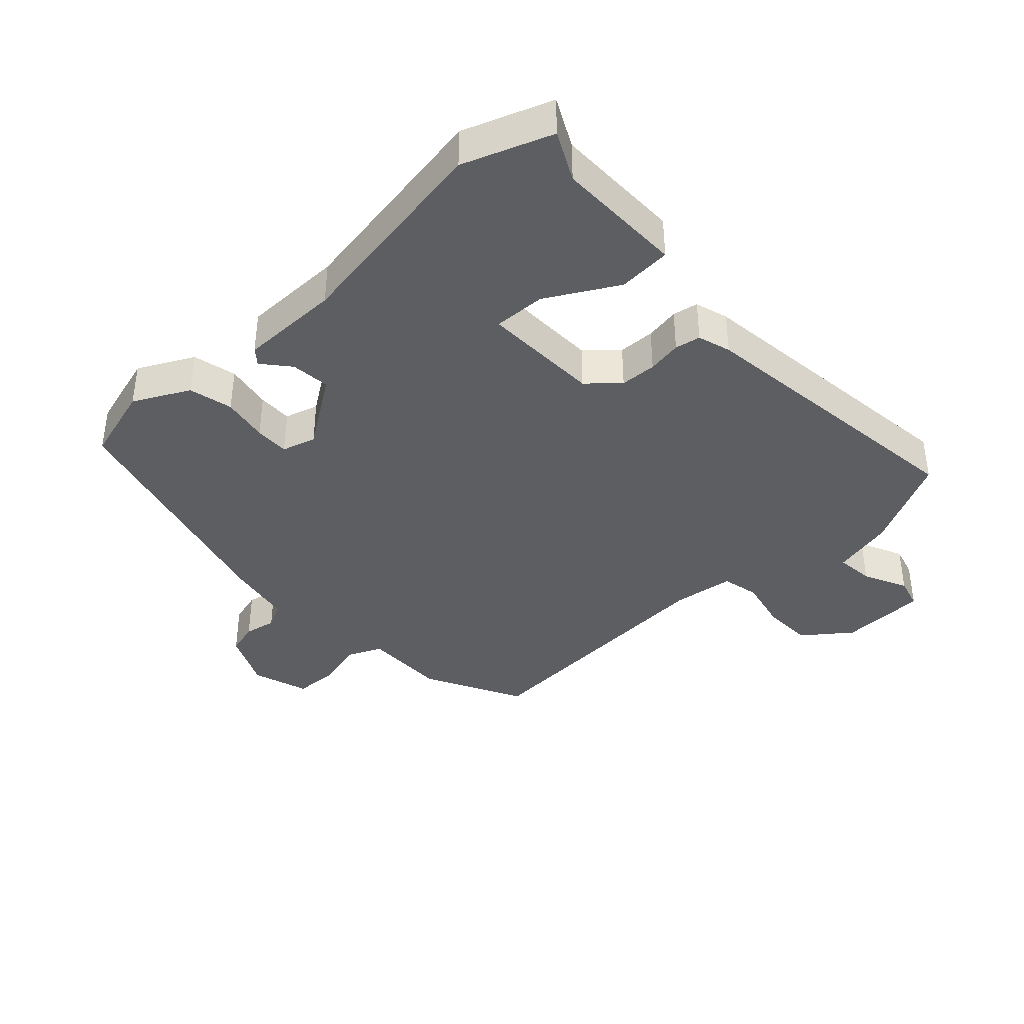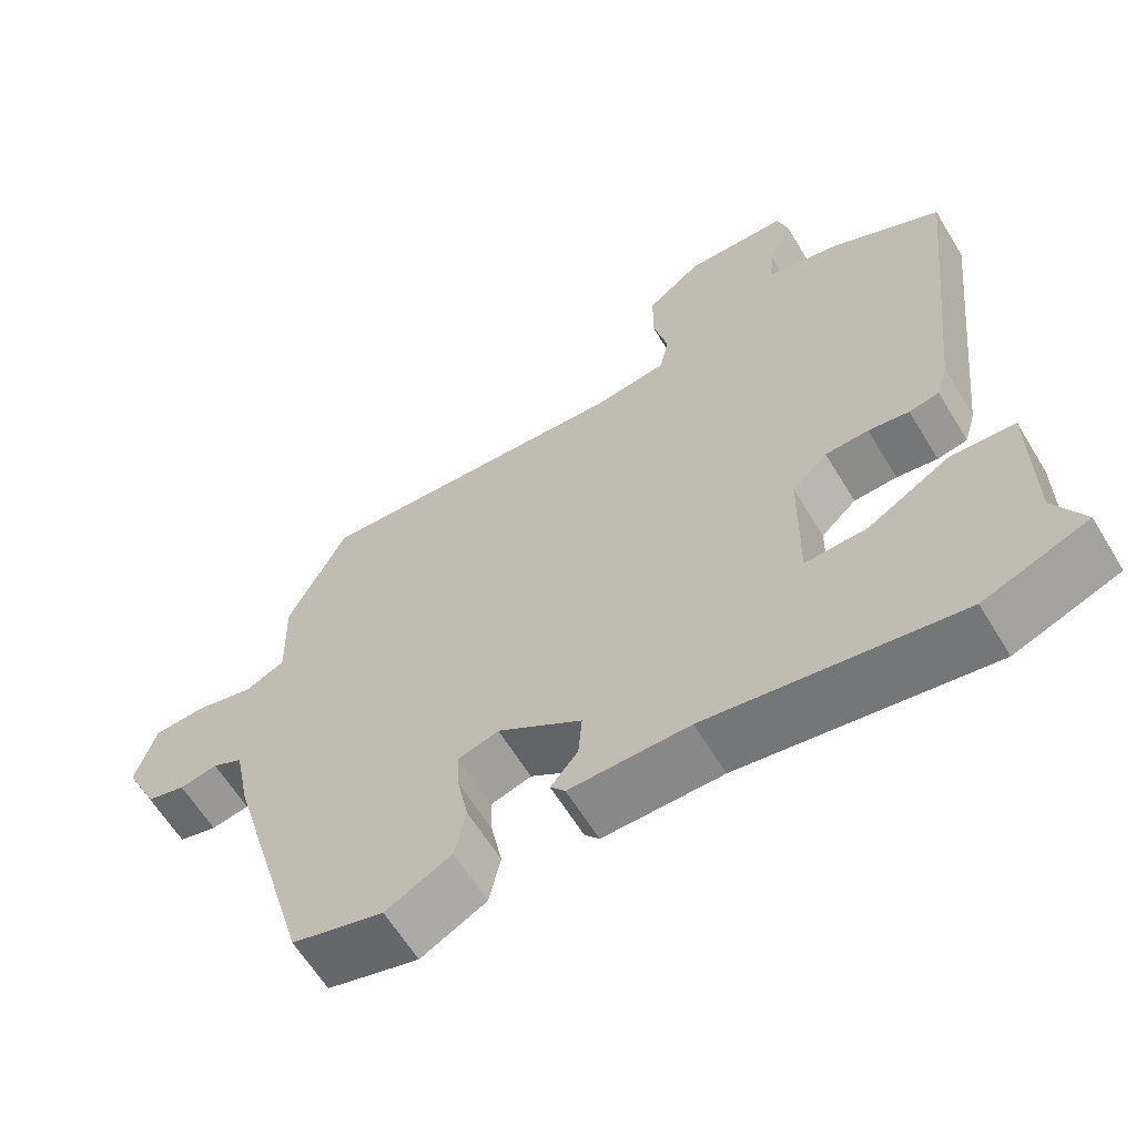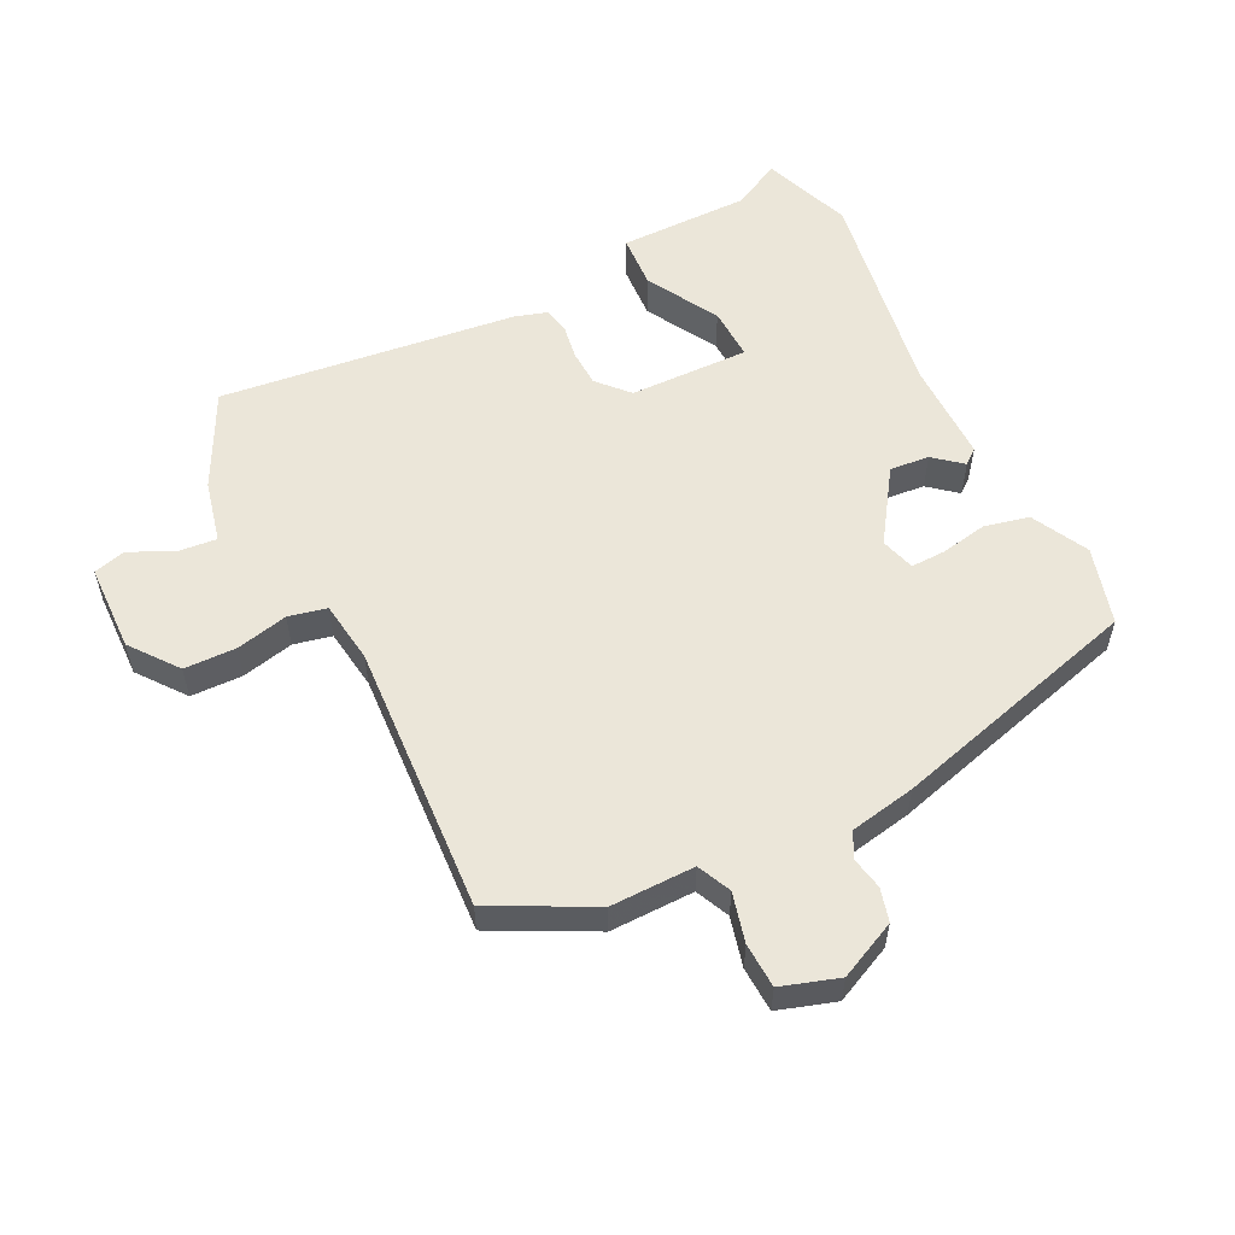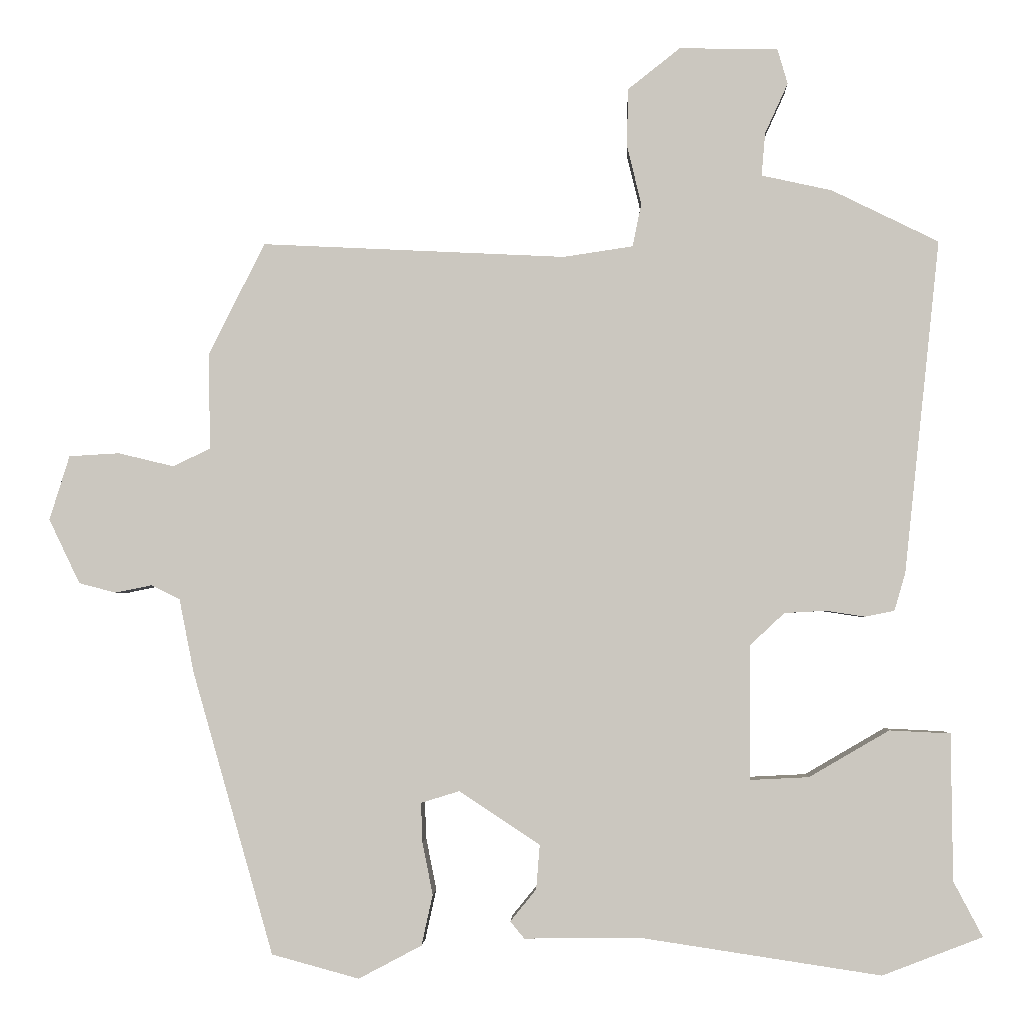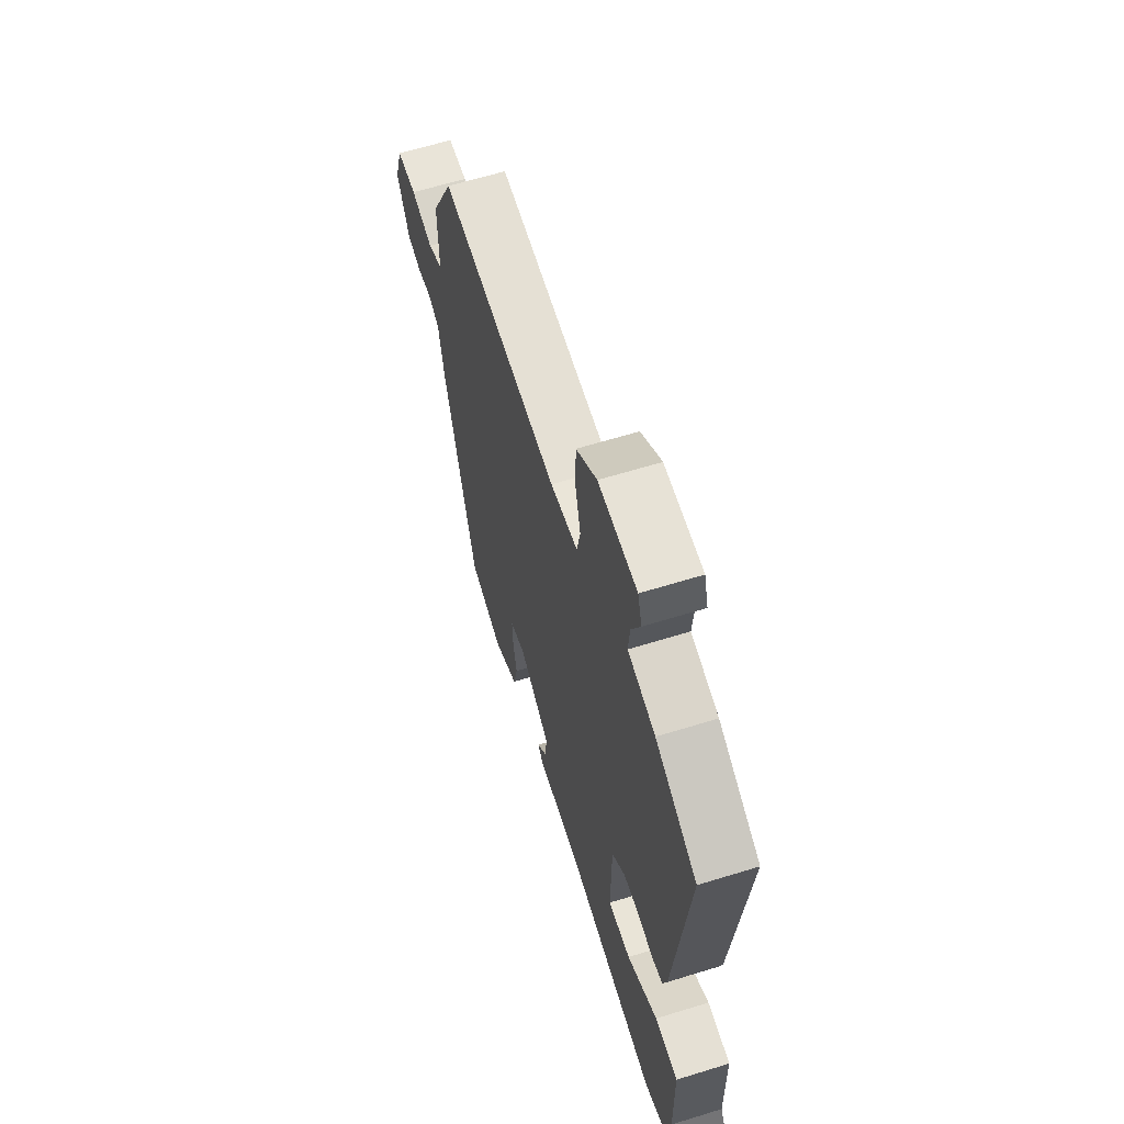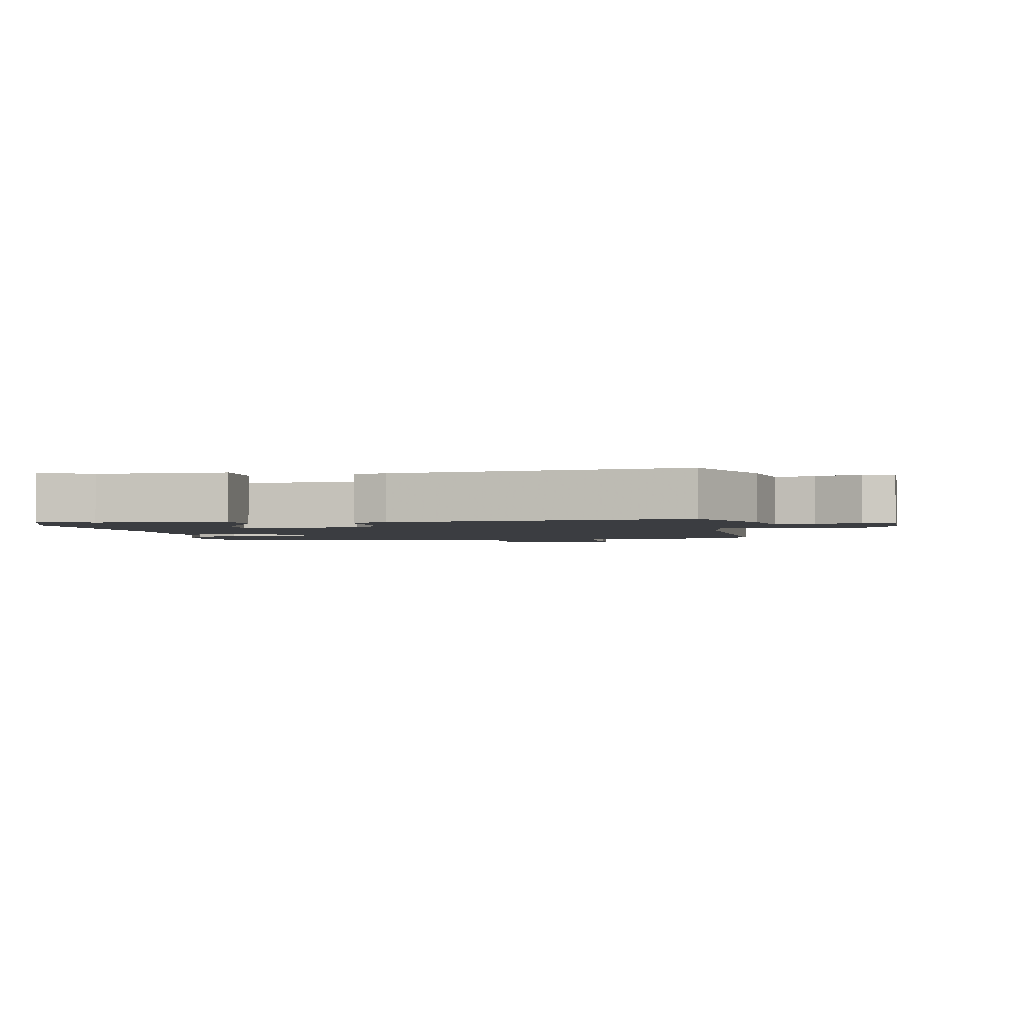
<metadata>
{"format":"obj","ext":"obj","renderer":"f3d","projection":"perspective","resolution":1024,"background":"white","views":[{"elev":-39.0,"azim":-136.2,"up":"+Y"},{"elev":-62.3,"azim":-148.8,"up":"+Z"},{"elev":56.2,"azim":64.2,"up":"+Y"},{"elev":-2.6,"azim":-177.7,"up":"+Z"},{"elev":62.9,"azim":-107.4,"up":"+Z"},{"elev":-2.3,"azim":-79.6,"up":"+Y"}]}
</metadata>
<code>
v 0.379 0.07 -0.498
v 0.261 0.07 -0.53
v 0.176 0.07 -0.485
v 0.161 0.07 -0.417
v 0.175 0.07 -0.346
v 0.177 0.07 -0.293
v 0.125 0.07 -0.277
v 0.016 0.07 -0.349
v 0.021 0.07 -0.409
v 0.056 0.07 -0.452
v 0.037 0.07 -0.475
v -0.118 0.07 -0.473
v -0.443 0.07 -0.522
v -0.578 0.07 -0.47
v -0.539 0.07 -0.396
v -0.537 0.07 -0.198
v -0.455 0.07 -0.194
v -0.347 0.07 -0.257
v -0.267 0.07 -0.261
v -0.269 0.07 -0.079
v -0.315 0.07 -0.036
v -0.371 0.07 -0.033
v -0.424 0.07 -0.041
v -0.463 0.07 -0.033
v -0.478 0.07 0.018
v -0.526 0.07 0.468
v -0.382 0.07 0.539
v -0.287 0.07 0.56
v -0.292 0.07 0.618
v -0.323 0.07 0.686
v -0.309 0.07 0.734
v -0.176 0.07 0.736
v -0.105 0.07 0.68
v -0.104 0.07 0.601
v -0.123 0.07 0.522
v -0.111 0.07 0.464
v -0.017 0.07 0.45
v 0.394 0.07 0.47
v 0.47 0.07 0.317
v 0.467 0.07 0.189
v 0.518 0.07 0.165
v 0.593 0.07 0.183
v 0.661 0.07 0.179
v 0.688 0.07 0.092
v 0.646 0.07 0.005
v 0.596 0.07 -0.008
v 0.547 0.07 0.002
v 0.508 0.07 -0.017
v 0.488 0.07 -0.117
v 0.379 0 -0.498
v 0.261 0 -0.53
v 0.176 0 -0.485
v 0.161 0 -0.417
v 0.175 0 -0.346
v 0.177 0 -0.293
v 0.125 0 -0.277
v 0.016 0 -0.349
v 0.021 0 -0.409
v 0.056 0 -0.452
v 0.037 0 -0.475
v -0.118 0 -0.473
v -0.443 0 -0.522
v -0.578 0 -0.47
v -0.539 0 -0.396
v -0.537 0 -0.198
v -0.455 0 -0.194
v -0.347 0 -0.257
v -0.267 0 -0.261
v -0.269 0 -0.079
v -0.315 0 -0.036
v -0.371 0 -0.033
v -0.424 0 -0.041
v -0.463 0 -0.033
v -0.478 0 0.018
v -0.526 0 0.468
v -0.382 0 0.539
v -0.287 0 0.56
v -0.292 0 0.618
v -0.323 0 0.686
v -0.309 0 0.734
v -0.176 0 0.736
v -0.105 0 0.68
v -0.104 0 0.601
v -0.123 0 0.522
v -0.111 0 0.464
v -0.017 0 0.45
v 0.394 0 0.47
v 0.47 0 0.317
v 0.467 0 0.189
v 0.518 0 0.165
v 0.593 0 0.183
v 0.661 0 0.179
v 0.688 0 0.092
v 0.646 0 0.005
v 0.596 0 -0.008
v 0.547 0 0.002
v 0.508 0 -0.017
v 0.488 0 -0.117
f 48 49 1 2
f 44 45 46 47
f 44 47 48
f 41 42 43 44
f 41 44 48
f 40 41 48 2
f 37 38 39 40
f 36 37 40
f 32 33 34 35
f 32 35 36
f 29 30 31 32
f 28 29 32 36
f 27 28 36
f 22 23 24 25
f 21 22 25 26
f 20 21 26 27
f 15 16 17 18
f 15 18 19
f 12 13 14 15
f 12 15 19
f 9 10 11 12
f 8 9 12 19
f 7 8 19 20
f 2 3 4 5
f 2 5 6
f 40 2 6
f 20 27 36 40
f 6 7 20 40
f 51 50 98 97
f 96 95 94 93
f 97 96 93
f 93 92 91 90
f 97 93 90
f 51 97 90 89
f 89 88 87 86
f 89 86 85
f 84 83 82 81
f 85 84 81
f 81 80 79 78
f 85 81 78 77
f 85 77 76
f 74 73 72 71
f 75 74 71 70
f 76 75 70 69
f 67 66 65 64
f 68 67 64
f 64 63 62 61
f 68 64 61
f 61 60 59 58
f 68 61 58 57
f 69 68 57 56
f 54 53 52 51
f 55 54 51
f 55 51 89
f 89 85 76 69
f 89 69 56 55
f 1 50 51 2
f 2 51 52 3
f 3 52 53 4
f 4 53 54 5
f 5 54 55 6
f 6 55 56 7
f 7 56 57 8
f 8 57 58 9
f 9 58 59 10
f 10 59 60 11
f 11 60 61 12
f 12 61 62 13
f 13 62 63 14
f 14 63 64 15
f 15 64 65 16
f 16 65 66 17
f 17 66 67 18
f 18 67 68 19
f 19 68 69 20
f 20 69 70 21
f 21 70 71 22
f 22 71 72 23
f 23 72 73 24
f 24 73 74 25
f 25 74 75 26
f 26 75 76 27
f 27 76 77 28
f 28 77 78 29
f 29 78 79 30
f 30 79 80 31
f 31 80 81 32
f 32 81 82 33
f 33 82 83 34
f 34 83 84 35
f 35 84 85 36
f 36 85 86 37
f 37 86 87 38
f 38 87 88 39
f 39 88 89 40
f 40 89 90 41
f 41 90 91 42
f 42 91 92 43
f 43 92 93 44
f 44 93 94 45
f 45 94 95 46
f 46 95 96 47
f 47 96 97 48
f 48 97 98 49
f 49 98 50 1

</code>
